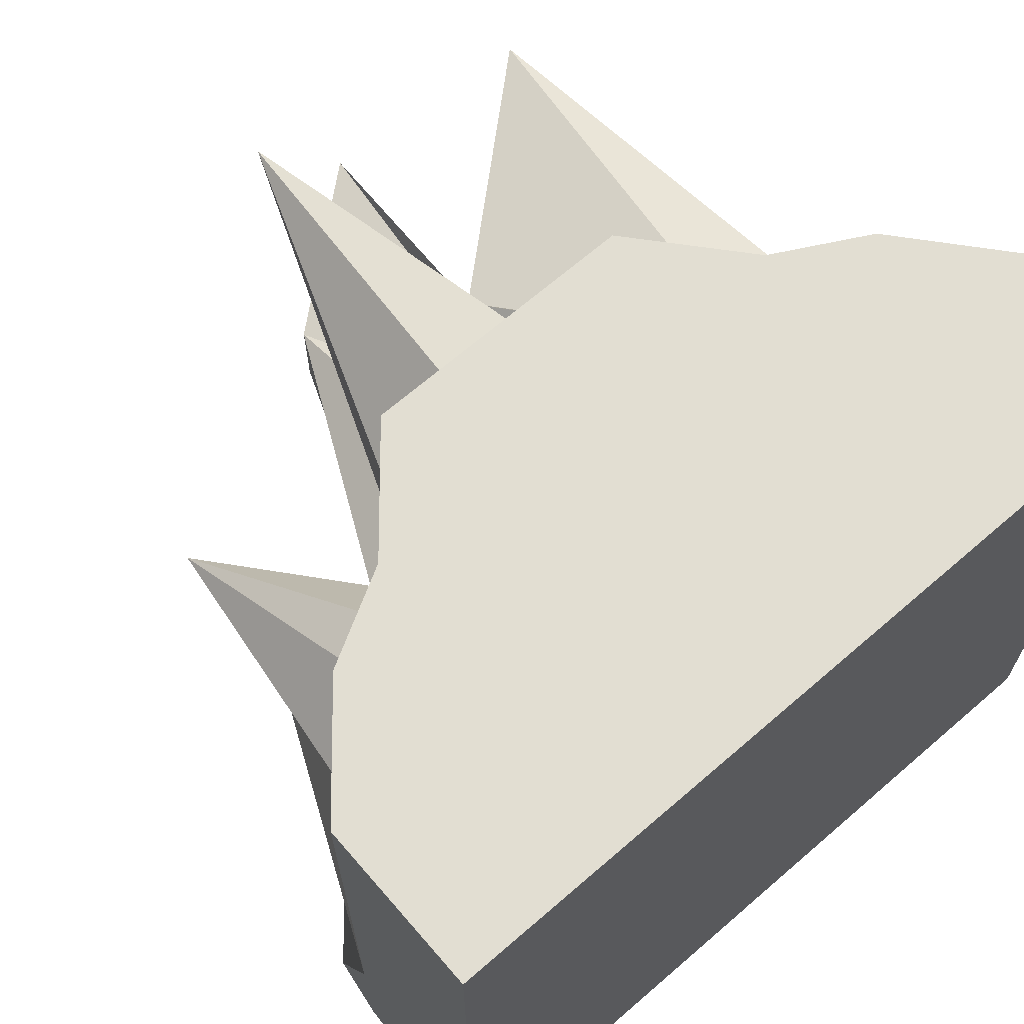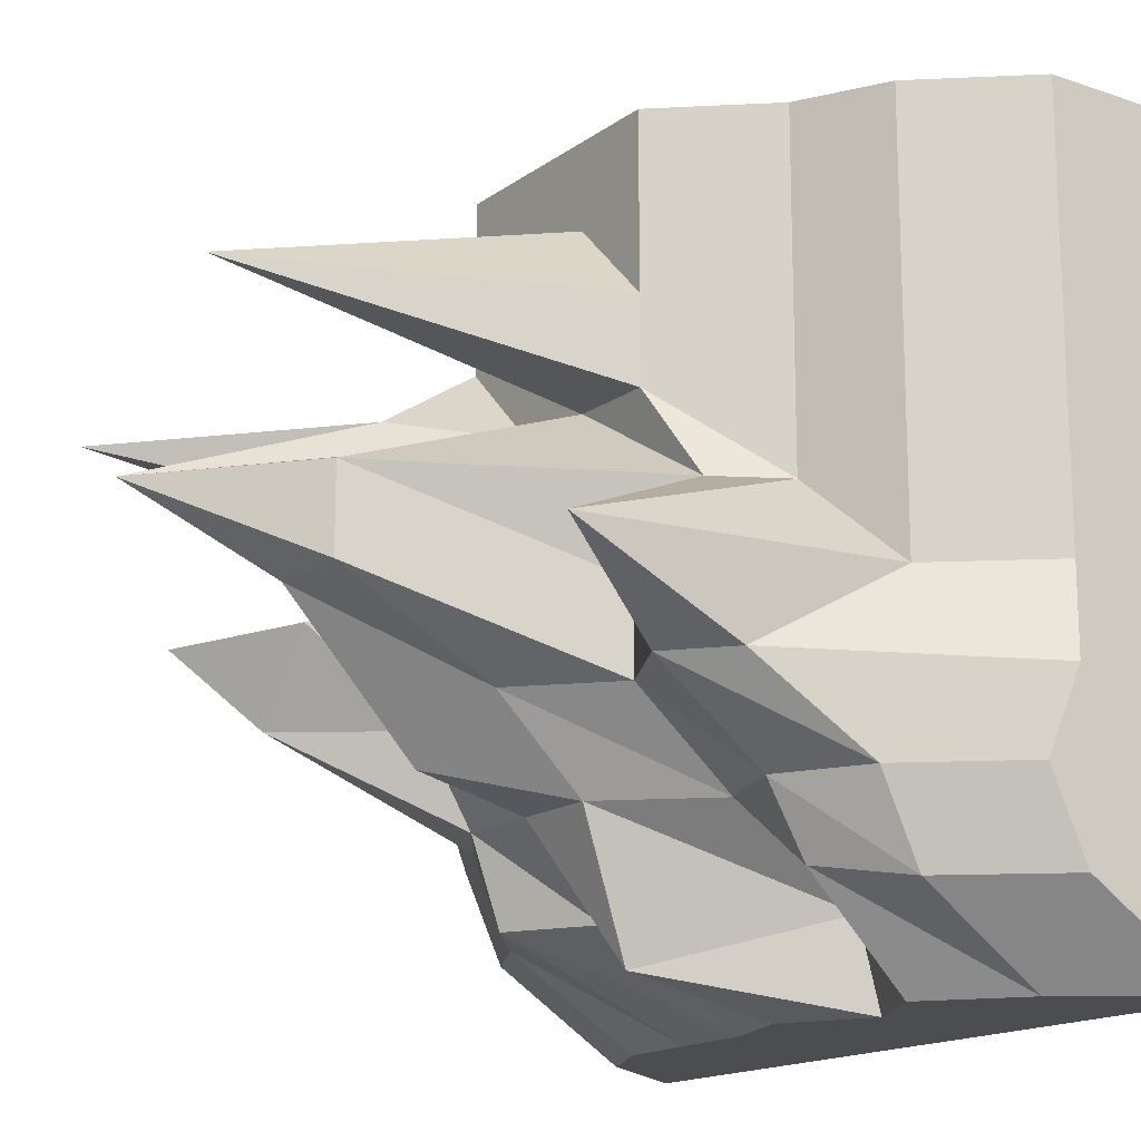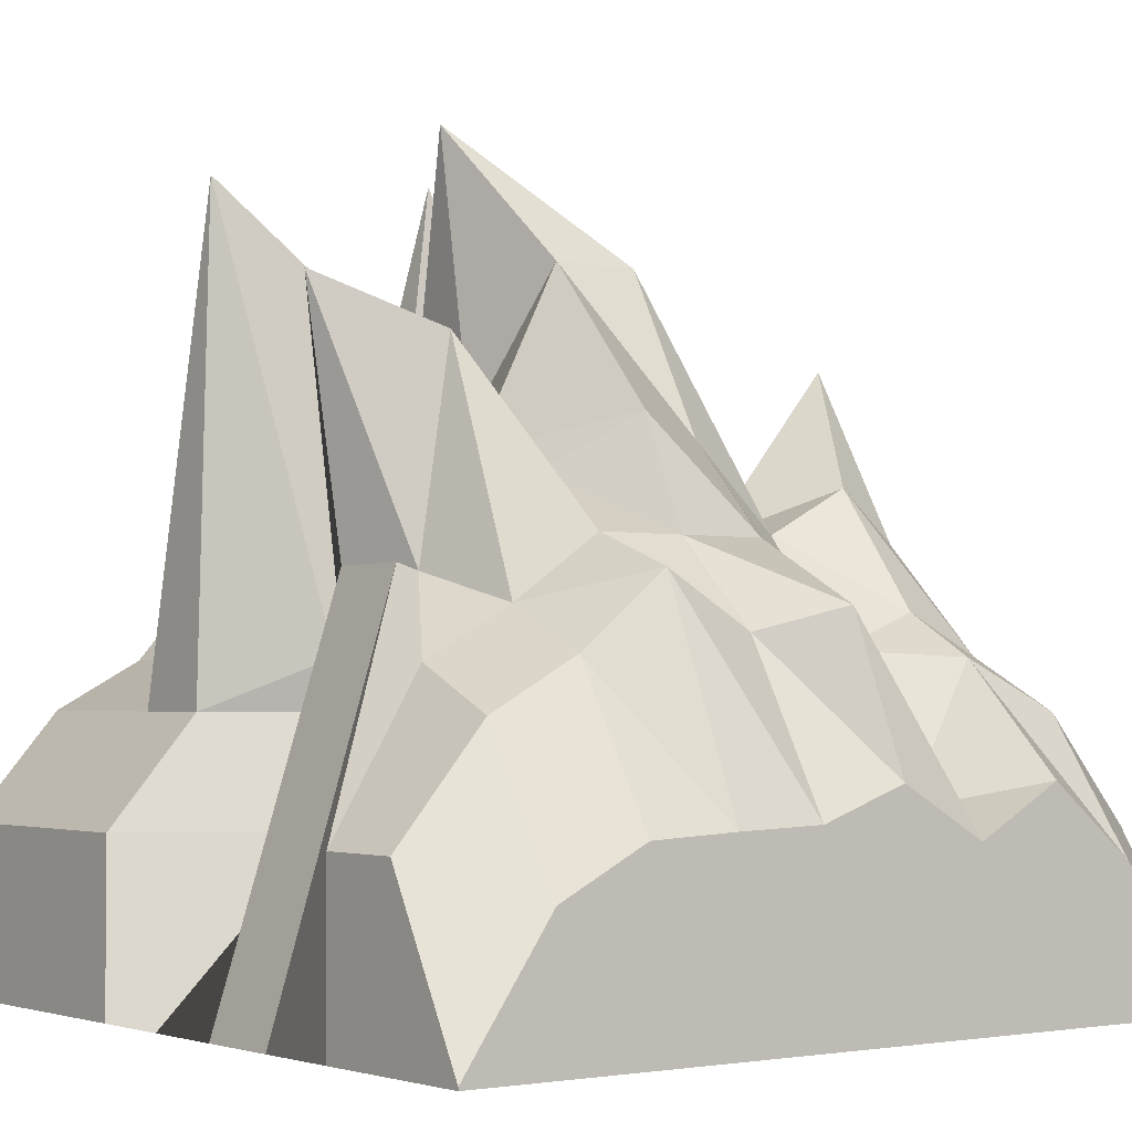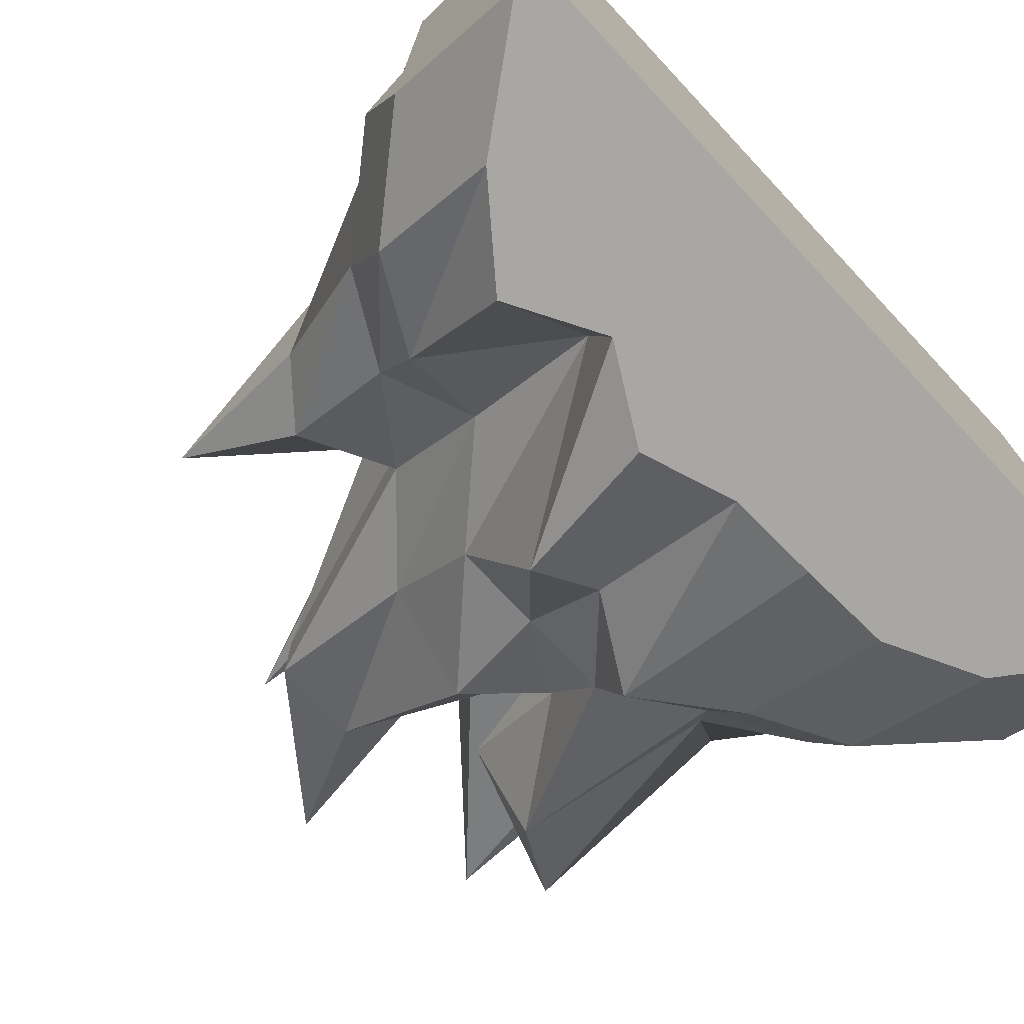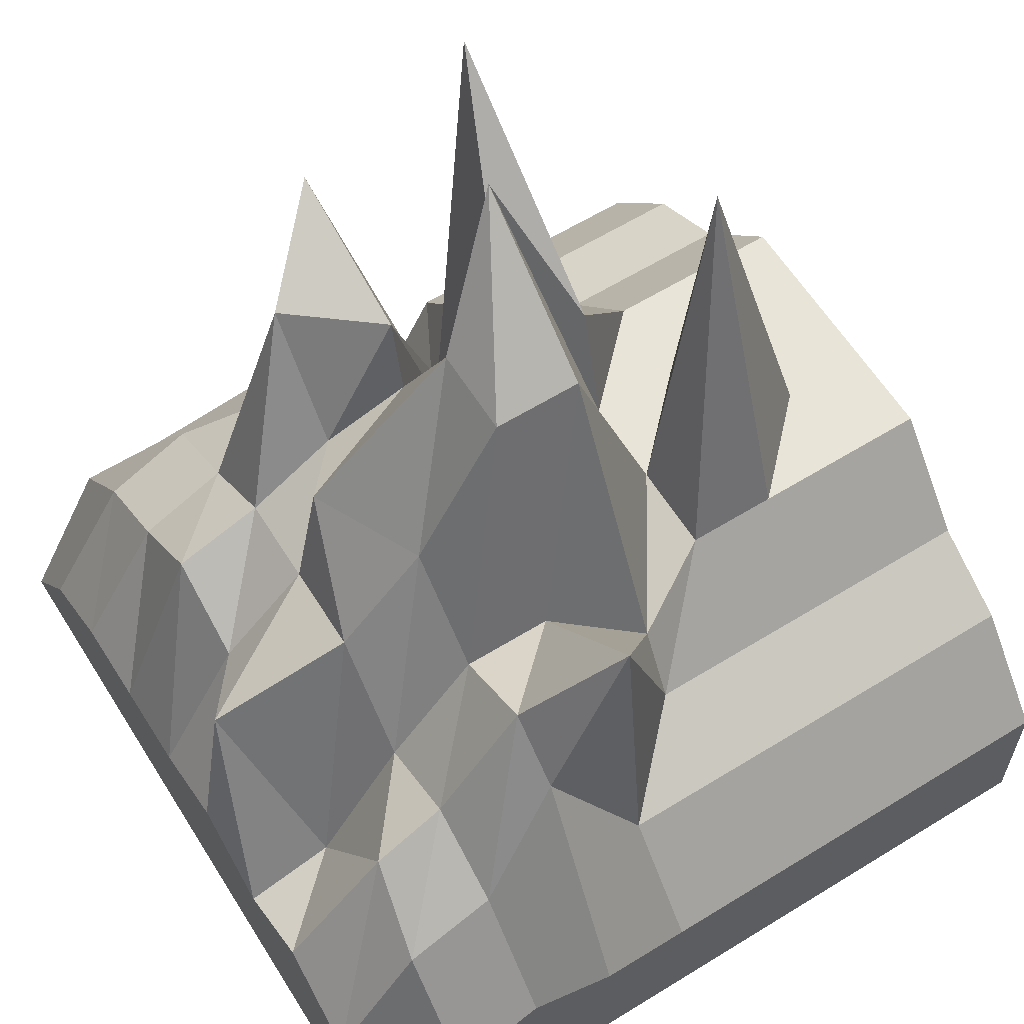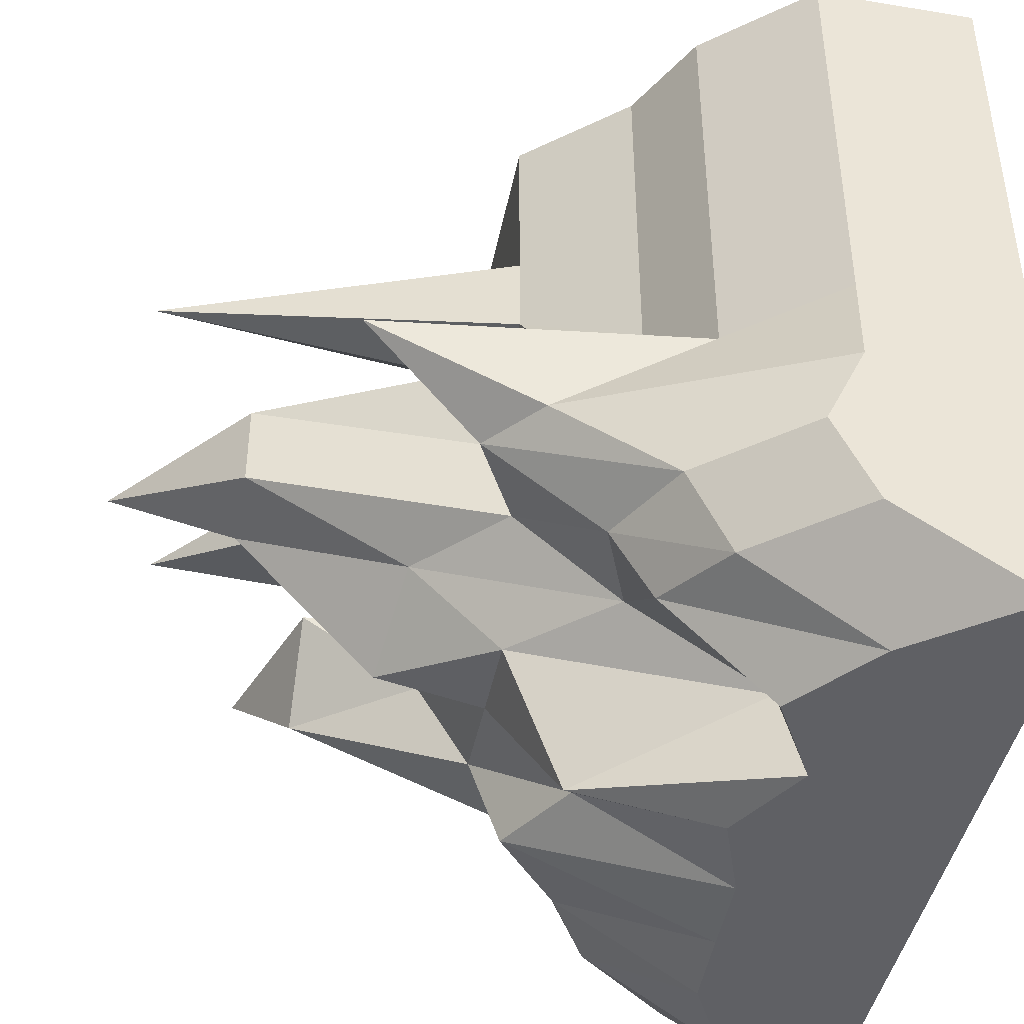
<metadata>
{"format":"obj","ext":"obj","renderer":"f3d","projection":"perspective","resolution":1024,"background":"white","views":[{"elev":67.8,"azim":-40.9,"up":"+Z"},{"elev":-16.0,"azim":-124.9,"up":"+Z"},{"elev":-2.4,"azim":142.9,"up":"+Y"},{"elev":-74.7,"azim":-46.9,"up":"+Z"},{"elev":61.3,"azim":-122.1,"up":"+Y"},{"elev":-43.3,"azim":-101.1,"up":"+Z"}]}
</metadata>
<code>
o Cube_Cube.002
v -0.9884 1.606 1.137
v -0.9884 2.018 1.137
v -0.9884 1.606 -0.8631
v -0.9884 1.668 -0.8631
v 1.012 1.606 1.137
v 1.012 2.018 1.137
v 1.012 1.606 -0.8631
v 1.012 1.614 -0.8631
v -0.9884 1.606 -0.6408
v -0.9884 1.606 -0.4186
v -0.9884 1.606 -0.1964
v -0.9884 1.606 0.02583
v -0.9884 1.606 0.2481
v -0.9884 1.606 0.4703
v -0.9884 1.606 0.6925
v -0.9884 1.606 0.9147
v -0.9884 2.018 0.9147
v -0.9884 2.018 0.6925
v -0.9884 2.018 0.4703
v -0.9884 2.018 0.2481
v -0.9884 2.018 0.02583
v -0.9884 2.018 -0.1964
v -0.9884 2.121 -0.4186
v -0.9884 2.018 -0.6408
v 1.012 1.606 0.9147
v 1.012 1.606 0.6925
v 1.012 1.606 0.4703
v 1.012 1.606 0.2481
v 1.012 1.606 0.02583
v 1.012 1.606 -0.1964
v 1.012 1.606 -0.4186
v 1.012 1.606 -0.6408
v 1.012 2.018 -0.6408
v 1.012 2.018 -0.4186
v 0.7024 2.593 -0.1964
v 0.6942 2.593 0.02583
v 0.5957 2.018 0.2481
v 1.012 2.018 0.4703
v 1.012 2.018 0.6925
v 1.012 2.018 0.9147
v 0.7894 1.606 -0.8631
v 0.5672 1.606 -0.8631
v 0.345 1.606 -0.8631
v 0.1227 1.606 -0.8631
v -0.09949 1.606 -0.8631
v -0.3217 1.606 -0.8631
v -0.5439 1.606 -0.8631
v -0.7662 1.606 -0.8631
v -0.7662 1.957 -0.8631
v -0.5439 2.135 -0.8631
v -0.3217 2.012 -0.8631
v -0.09949 2.139 -0.8631
v 0.1227 2.06 -0.8631
v 0.345 2.053 -0.8631
v 0.5672 2.042 -0.8631
v 0.7894 1.929 -0.8631
v -0.7662 1.606 1.137
v -0.5439 1.606 1.137
v -0.3217 1.606 1.137
v -0.09949 1.606 1.137
v 0.1227 1.606 1.137
v 0.345 1.606 1.137
v 0.5672 1.606 1.137
v 0.7894 1.606 1.137
v 0.7894 2.279 1.137
v 0.5672 2.4 1.137
v 0.345 2.658 1.137
v 0.1227 2.658 1.137
v -0.09949 2.658 1.137
v -0.3217 2.658 1.137
v -0.5439 2.4 1.137
v -0.7662 2.279 1.137
v -0.7662 2.279 -0.6408
v -0.5439 2.4 -0.5989
v -0.3217 2.073 -0.6408
v -0.04547 2.504 -0.7685
v 0.1227 2.448 -0.6408
v 0.345 2.578 -0.6408
v 0.5672 2.4 -0.6408
v 0.7894 2.279 -0.6408
v -0.7662 2.382 -0.4186
v -0.5439 2.504 -0.4186
v -0.3217 2.416 -0.4186
v -0.09949 2.658 -0.4186
v 0.1227 2.658 -0.4186
v 0.345 2.658 -0.4186
v 0.5672 2.505 -0.4186
v 0.7894 2.384 -0.4186
v -0.6937 2.669 -0.1964
v -0.5439 2.796 -0.1964
v -0.3217 2.68 -0.1964
v -0.09949 2.887 -0.1964
v 0.1559 2.927 -0.3378
v 0.345 2.792 -0.1964
v 0.5672 3.086 -0.1964
v 0.6469 2.575 -0.1964
v -0.7662 2.279 0.02583
v -0.6674 3.093 0.02583
v -0.3217 2.68 0.02583
v -0.09949 3.295 0.02583
v 0.1227 3.295 0.02583
v 0.345 2.856 0.02583
v 0.3874 3.086 0.02583
v 0.7894 3.222 0.02583
v -0.7662 2.279 0.2481
v -0.5439 2.4 0.2481
v -0.4452 2.581 0.2481
v -0.09949 3.295 0.2481
v 0.2882 3.62 0.2481
v 0.2051 2.938 0.2481
v 0.5672 2.4 0.2481
v 0.5299 2.279 0.2481
v -0.7662 2.279 0.4703
v -0.5439 2.4 0.4703
v -0.3217 2.658 0.4703
v -0.09949 2.658 0.4703
v 0.1227 2.658 0.4703
v 0.2051 3.002 0.4703
v 0.7598 3.485 0.4703
v 0.7894 2.279 0.4703
v -0.7662 2.279 0.6925
v -0.5439 2.4 0.6925
v -0.3217 2.658 0.6925
v 0.01646 3.563 0.6925
v 0.1227 2.658 0.6925
v 0.345 2.658 0.6925
v 0.5672 2.4 0.6925
v 0.7894 2.279 0.6925
v -0.7662 2.279 0.9147
v -0.5439 2.4 0.9147
v -0.3217 2.658 0.9147
v -0.09949 2.658 0.9147
v 0.1227 2.658 0.9147
v 0.345 2.658 0.9147
v 0.5672 2.4 0.9147
v 0.7894 2.279 0.9147
v 0.7894 1.606 -0.6408
v 0.5672 1.606 -0.6408
v 0.345 1.606 -0.6408
v 0.1227 1.606 -0.6408
v -0.09949 1.606 -0.6408
v -0.3217 1.606 -0.6408
v -0.5439 1.606 -0.6408
v -0.7662 1.606 -0.6408
v 0.7894 1.606 -0.4186
v 0.5672 1.606 -0.4186
v 0.345 1.606 -0.4186
v 0.1227 1.606 -0.4186
v -0.09949 1.606 -0.4186
v -0.3217 1.606 -0.4186
v -0.5439 1.606 -0.4186
v -0.7662 1.606 -0.4186
v 0.7894 1.606 -0.1964
v 0.5672 1.606 -0.1964
v 0.345 1.606 -0.1964
v 0.1227 1.606 -0.1964
v -0.09949 1.606 -0.1964
v -0.3217 1.606 -0.1964
v -0.5439 1.606 -0.1964
v -0.7662 1.606 -0.1964
v 0.7894 1.606 0.02583
v 0.5672 1.606 0.02583
v 0.345 1.606 0.02583
v 0.1227 1.606 0.02583
v -0.09949 1.606 0.02583
v -0.3217 1.606 0.02583
v -0.5439 1.606 0.02583
v -0.7662 1.606 0.02583
v 0.7894 1.606 0.2481
v 0.5672 1.606 0.2481
v 0.345 1.606 0.2481
v 0.1227 1.606 0.2481
v -0.09949 1.606 0.2481
v -0.3217 1.606 0.2481
v -0.5439 1.606 0.2481
v -0.7662 1.606 0.2481
v 0.7894 1.606 0.4703
v 0.5672 1.606 0.4703
v 0.345 1.606 0.4703
v 0.1227 1.606 0.4703
v -0.09949 1.606 0.4703
v -0.3217 1.606 0.4703
v -0.5439 1.606 0.4703
v -0.7662 1.606 0.4703
v 0.7894 1.606 0.6925
v 0.5672 1.606 0.6925
v 0.345 1.606 0.6925
v 0.1227 1.606 0.6925
v -0.09949 1.606 0.6925
v -0.3217 1.606 0.6925
v -0.5439 1.606 0.6925
v -0.7662 1.606 0.6925
v 0.7894 1.606 0.9147
v 0.5672 1.606 0.9147
v 0.345 1.606 0.9147
v 0.1227 1.606 0.9147
v -0.09949 1.606 0.9147
v -0.3217 1.606 0.9147
v -0.5439 1.606 0.9147
v -0.7662 1.606 0.9147
f 9 24 4 3
f 41 56 8 7
f 25 40 6 5
f 57 72 2 1
f 193 25 5 64
f 129 17 2 72
f 49 4 24 73
f 73 24 23 81
f 81 23 22 89
f 89 22 21 97
f 97 21 20 105
f 105 20 19 113
f 113 19 18 121
f 121 18 17 129
f 41 7 32 137
f 137 32 31 145
f 145 31 30 153
f 153 30 29 161
f 161 29 28 169
f 169 28 27 177
f 177 27 26 185
f 185 26 25 193
f 7 8 33 32
f 32 33 34 31
f 31 34 35 30
f 30 35 36 29
f 29 36 37 28
f 28 37 38 27
f 27 38 39 26
f 26 39 40 25
f 1 2 17 16
f 16 17 18 15
f 15 18 19 14
f 14 19 20 13
f 13 20 21 12
f 12 21 22 11
f 11 22 23 10
f 10 23 24 9
f 15 192 200 16
f 191 200 192
f 190 199 191
f 189 198 190
f 188 197 189
f 187 196 188
f 186 195 187
f 185 194 186
f 14 184 192 15
f 183 192 184
f 182 191 183
f 181 190 182
f 180 189 181
f 179 188 180
f 178 187 179
f 177 186 178
f 13 176 184 14
f 175 184 176
f 174 183 175
f 173 182 174
f 172 181 173
f 171 180 172
f 170 179 171
f 169 178 170
f 12 168 176 13
f 167 176 168
f 166 175 167
f 165 174 166
f 164 173 165
f 163 172 164
f 162 171 163
f 161 170 162
f 11 160 168 12
f 159 168 160
f 158 167 159
f 157 166 158
f 156 165 157
f 155 164 156
f 154 163 155
f 153 162 154
f 10 152 160 11
f 151 160 152
f 150 159 151
f 149 158 150
f 148 157 149
f 147 156 148
f 146 155 147
f 145 154 146
f 9 144 152 10
f 143 152 144
f 142 151 143
f 141 150 142
f 140 149 141
f 139 148 140
f 138 147 139
f 137 146 138
f 3 48 144 9
f 47 144 48
f 46 143 47
f 45 142 46
f 44 141 45
f 43 140 44
f 42 139 43
f 41 138 42
f 39 128 136 40
f 127 136 128
f 126 135 127
f 125 134 126
f 124 133 125
f 123 132 124
f 122 131 123
f 121 130 122
f 38 120 128 39
f 119 128 120
f 118 127 119
f 117 126 118
f 116 125 117
f 115 124 116
f 114 123 115
f 113 122 114
f 37 112 120 38
f 111 120 112
f 110 119 111
f 109 118 110
f 108 117 109
f 107 116 108
f 106 115 107
f 105 114 106
f 36 104 112 37
f 103 112 104
f 102 111 103
f 101 110 102
f 100 109 101
f 99 108 100
f 98 107 99
f 97 106 98
f 35 96 104 36
f 95 104 96
f 94 103 95
f 93 102 94
f 92 101 93
f 91 100 92
f 90 99 91
f 89 98 90
f 34 88 96 35
f 87 96 88
f 86 95 87
f 85 94 86
f 84 93 85
f 83 92 84
f 82 91 83
f 81 90 82
f 33 80 88 34
f 79 88 80
f 78 87 79
f 77 86 78
f 76 85 77
f 75 84 76
f 74 83 75
f 73 82 74
f 8 56 80 33
f 55 80 56
f 54 79 55
f 53 78 54
f 52 77 53
f 51 76 52
f 50 75 51
f 49 74 50
f 40 136 65 6
f 135 65 136
f 134 66 135
f 133 67 134
f 133 69 68
f 131 69 132
f 131 71 70
f 129 71 130
f 16 200 57 1
f 199 57 200
f 199 59 58
f 197 59 198
f 197 61 60
f 195 61 196
f 194 62 195
f 193 63 194
f 5 6 65 64
f 65 63 64
f 66 62 63
f 67 61 62
f 68 60 61
f 69 59 60
f 70 58 59
f 71 57 58
f 3 4 49 48
f 49 47 48
f 50 46 47
f 51 45 46
f 52 44 45
f 53 43 44
f 54 42 43
f 55 41 42
f 191 199 200
f 190 198 199
f 189 197 198
f 188 196 197
f 187 195 196
f 186 194 195
f 185 193 194
f 183 191 192
f 182 190 191
f 181 189 190
f 180 188 189
f 179 187 188
f 178 186 187
f 177 185 186
f 175 183 184
f 174 182 183
f 173 181 182
f 172 180 181
f 171 179 180
f 170 178 179
f 169 177 178
f 167 175 176
f 166 174 175
f 165 173 174
f 164 172 173
f 163 171 172
f 162 170 171
f 161 169 170
f 159 167 168
f 158 166 167
f 157 165 166
f 156 164 165
f 155 163 164
f 154 162 163
f 153 161 162
f 151 159 160
f 150 158 159
f 149 157 158
f 148 156 157
f 147 155 156
f 146 154 155
f 145 153 154
f 143 151 152
f 142 150 151
f 141 149 150
f 140 148 149
f 139 147 148
f 138 146 147
f 137 145 146
f 47 143 144
f 46 142 143
f 45 141 142
f 44 140 141
f 43 139 140
f 42 138 139
f 41 137 138
f 127 135 136
f 126 134 135
f 125 133 134
f 124 132 133
f 123 131 132
f 122 130 131
f 121 129 130
f 119 127 128
f 118 126 127
f 117 125 126
f 116 124 125
f 115 123 124
f 114 122 123
f 113 121 122
f 111 119 120
f 110 118 119
f 109 117 118
f 108 116 117
f 107 115 116
f 106 114 115
f 105 113 114
f 103 111 112
f 102 110 111
f 101 109 110
f 100 108 109
f 99 107 108
f 98 106 107
f 97 105 106
f 95 103 104
f 94 102 103
f 93 101 102
f 92 100 101
f 91 99 100
f 90 98 99
f 89 97 98
f 87 95 96
f 86 94 95
f 85 93 94
f 84 92 93
f 83 91 92
f 82 90 91
f 81 89 90
f 79 87 88
f 78 86 87
f 77 85 86
f 76 84 85
f 75 83 84
f 74 82 83
f 73 81 82
f 55 79 80
f 54 78 79
f 53 77 78
f 52 76 77
f 51 75 76
f 50 74 75
f 49 73 74
f 135 66 65
f 134 67 66
f 133 68 67
f 133 132 69
f 131 70 69
f 131 130 71
f 129 72 71
f 199 58 57
f 199 198 59
f 197 60 59
f 197 196 61
f 195 62 61
f 194 63 62
f 193 64 63
f 65 66 63
f 66 67 62
f 67 68 61
f 68 69 60
f 69 70 59
f 70 71 58
f 71 72 57
f 49 50 47
f 50 51 46
f 51 52 45
f 52 53 44
f 53 54 43
f 54 55 42
f 55 56 41

</code>
